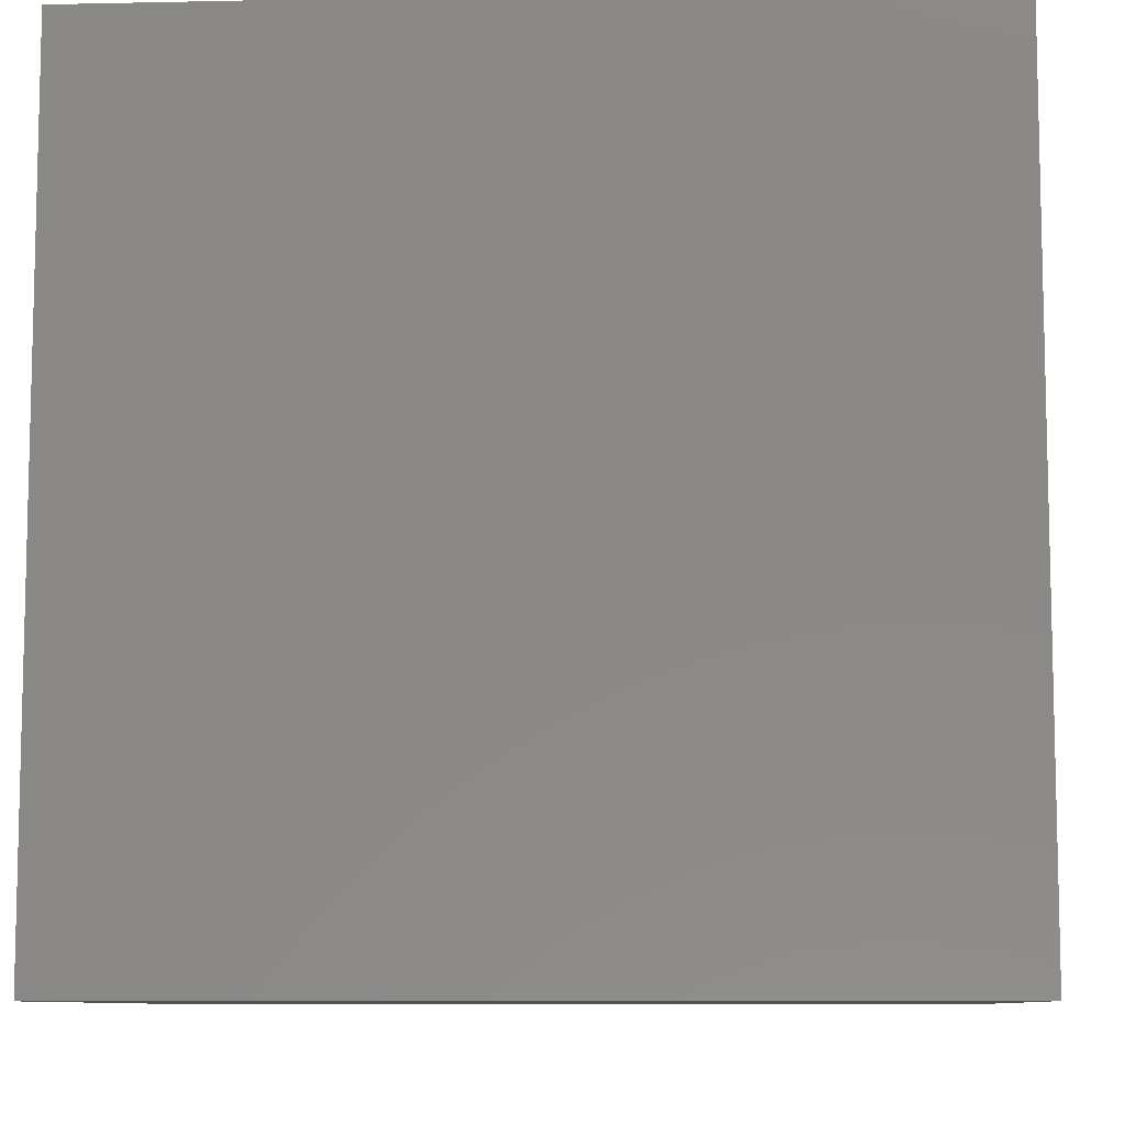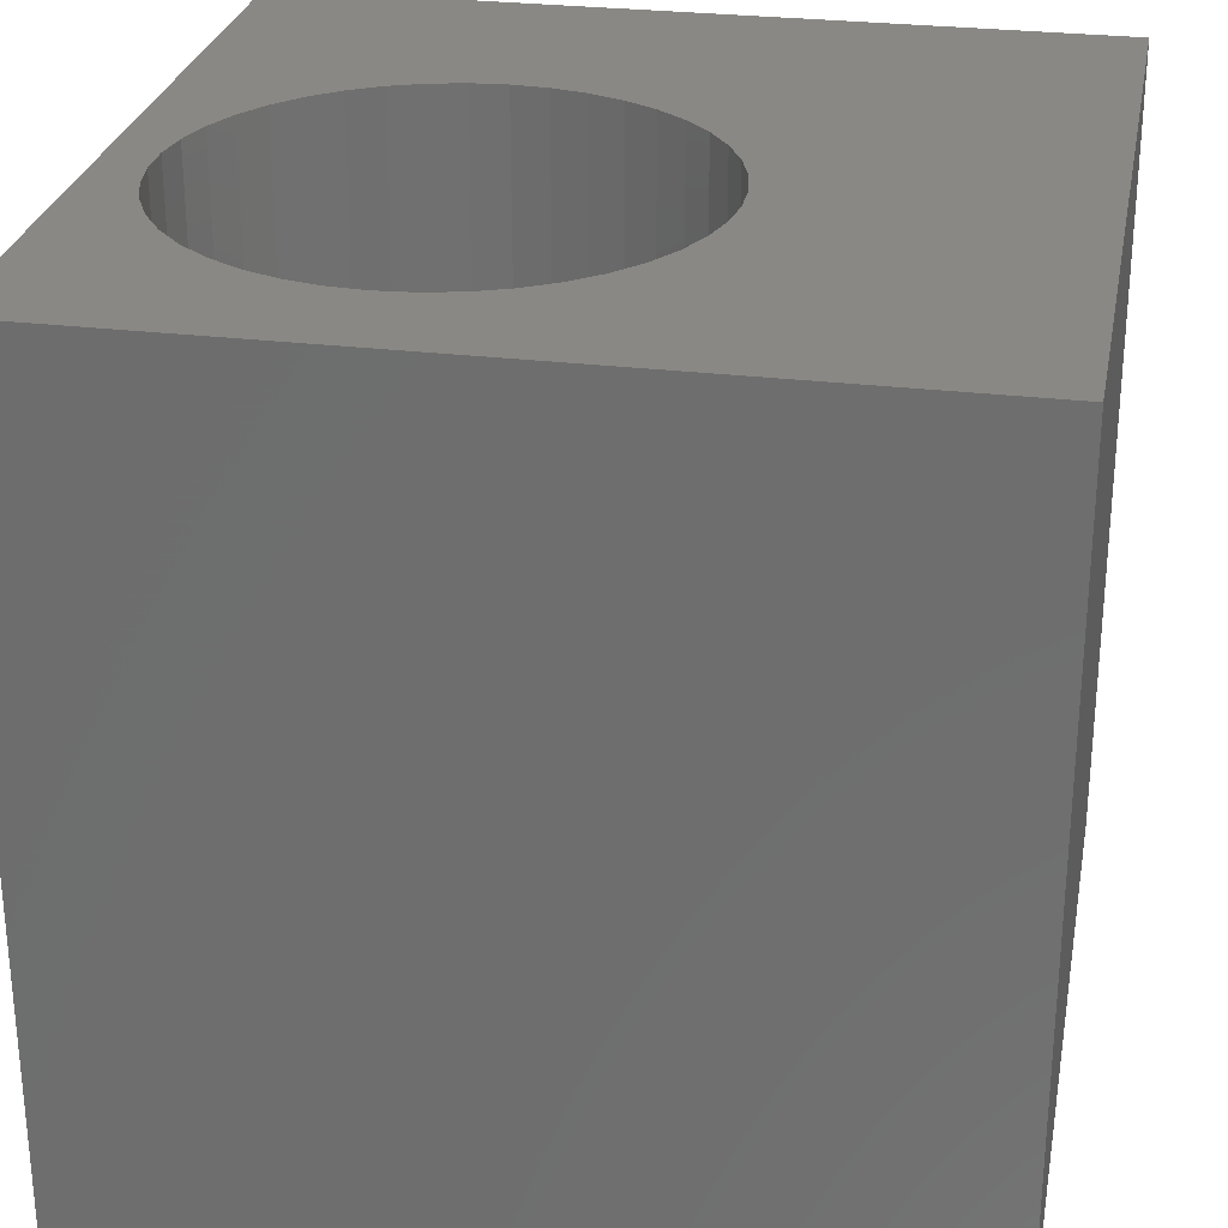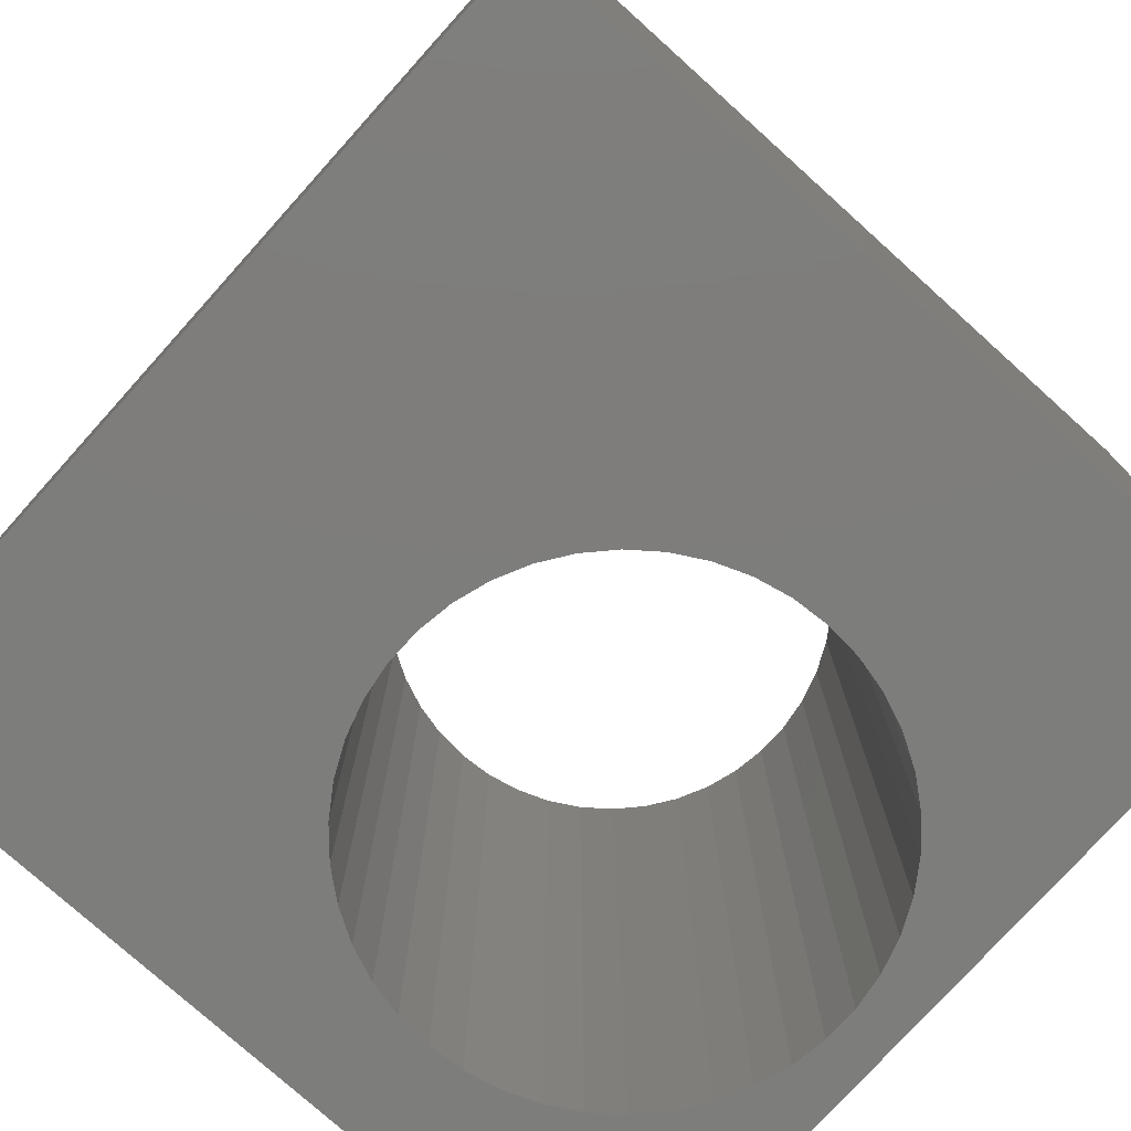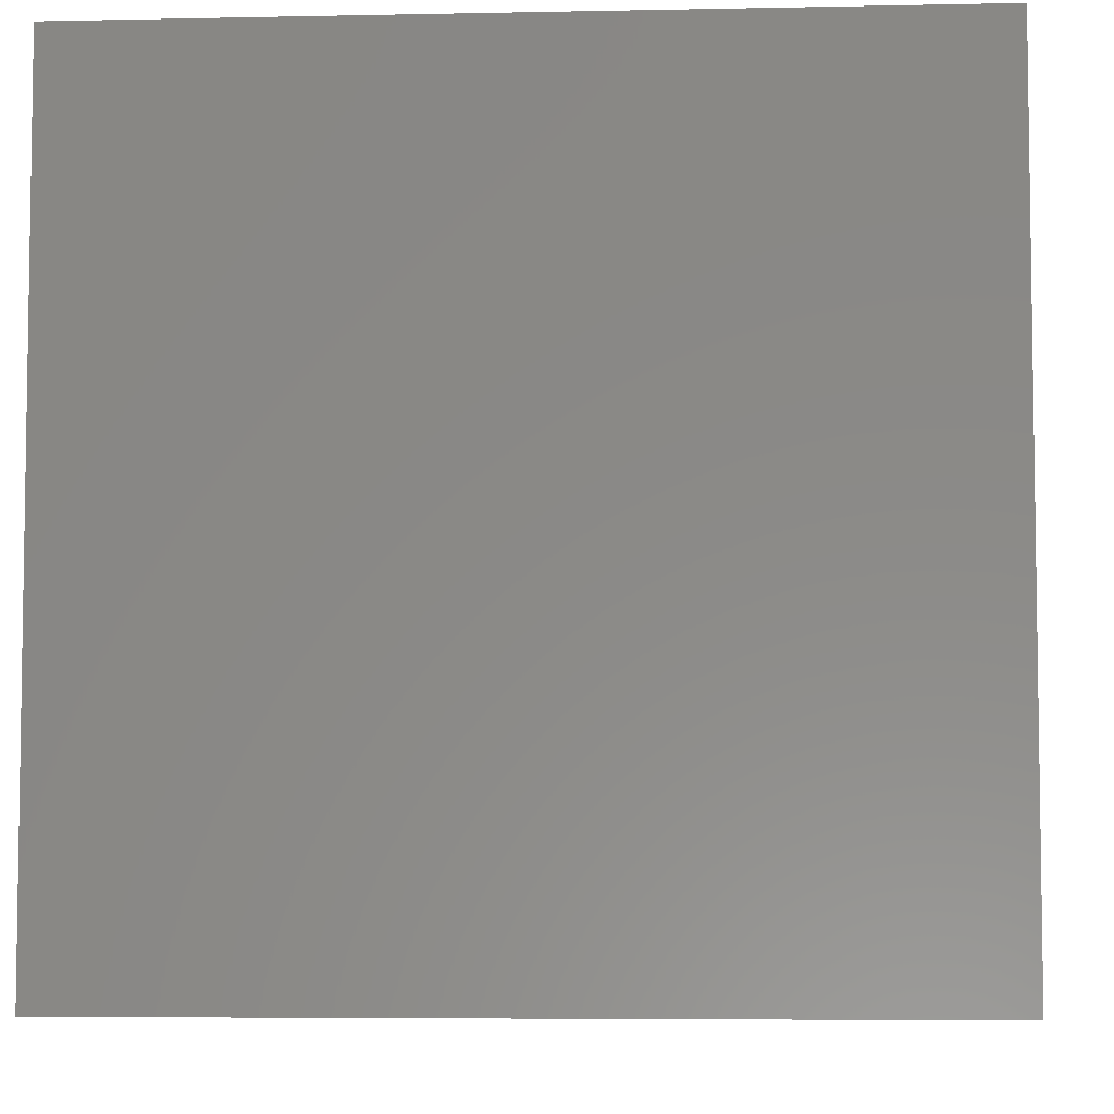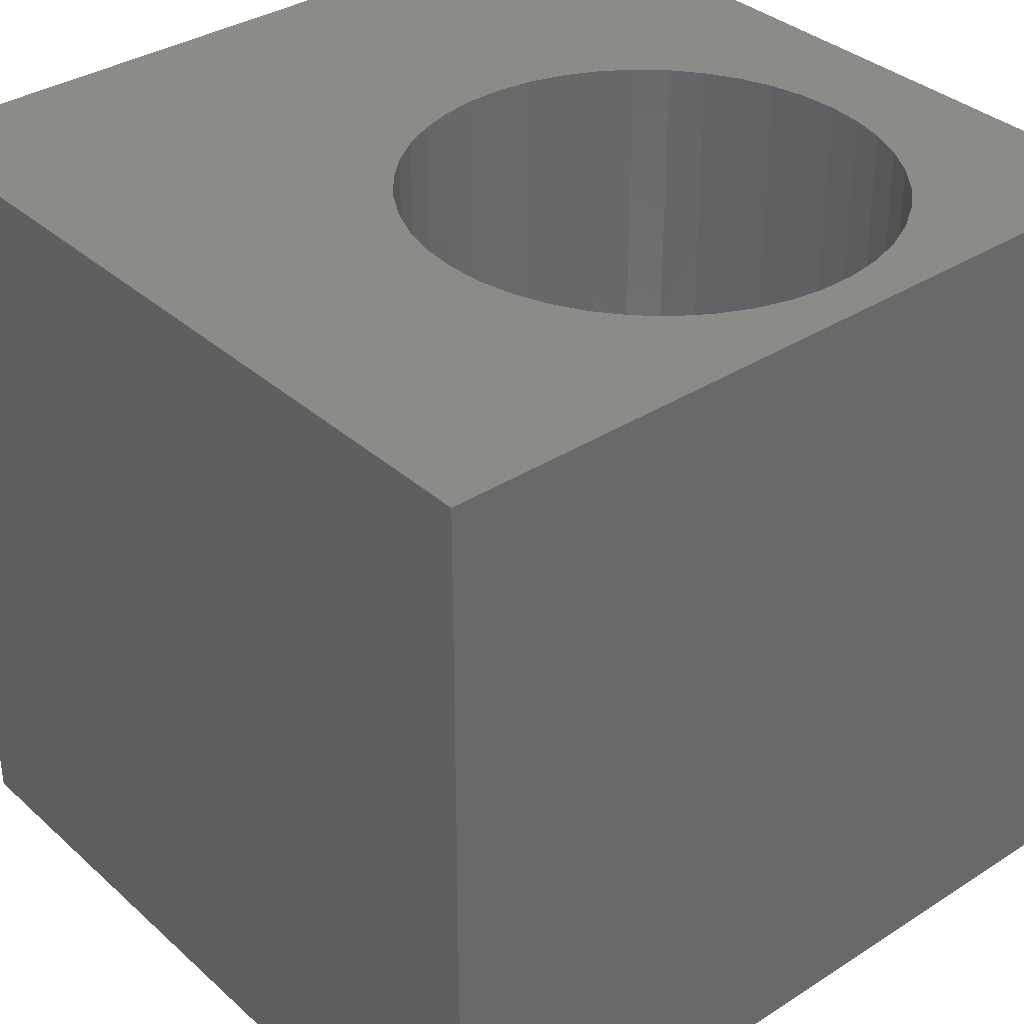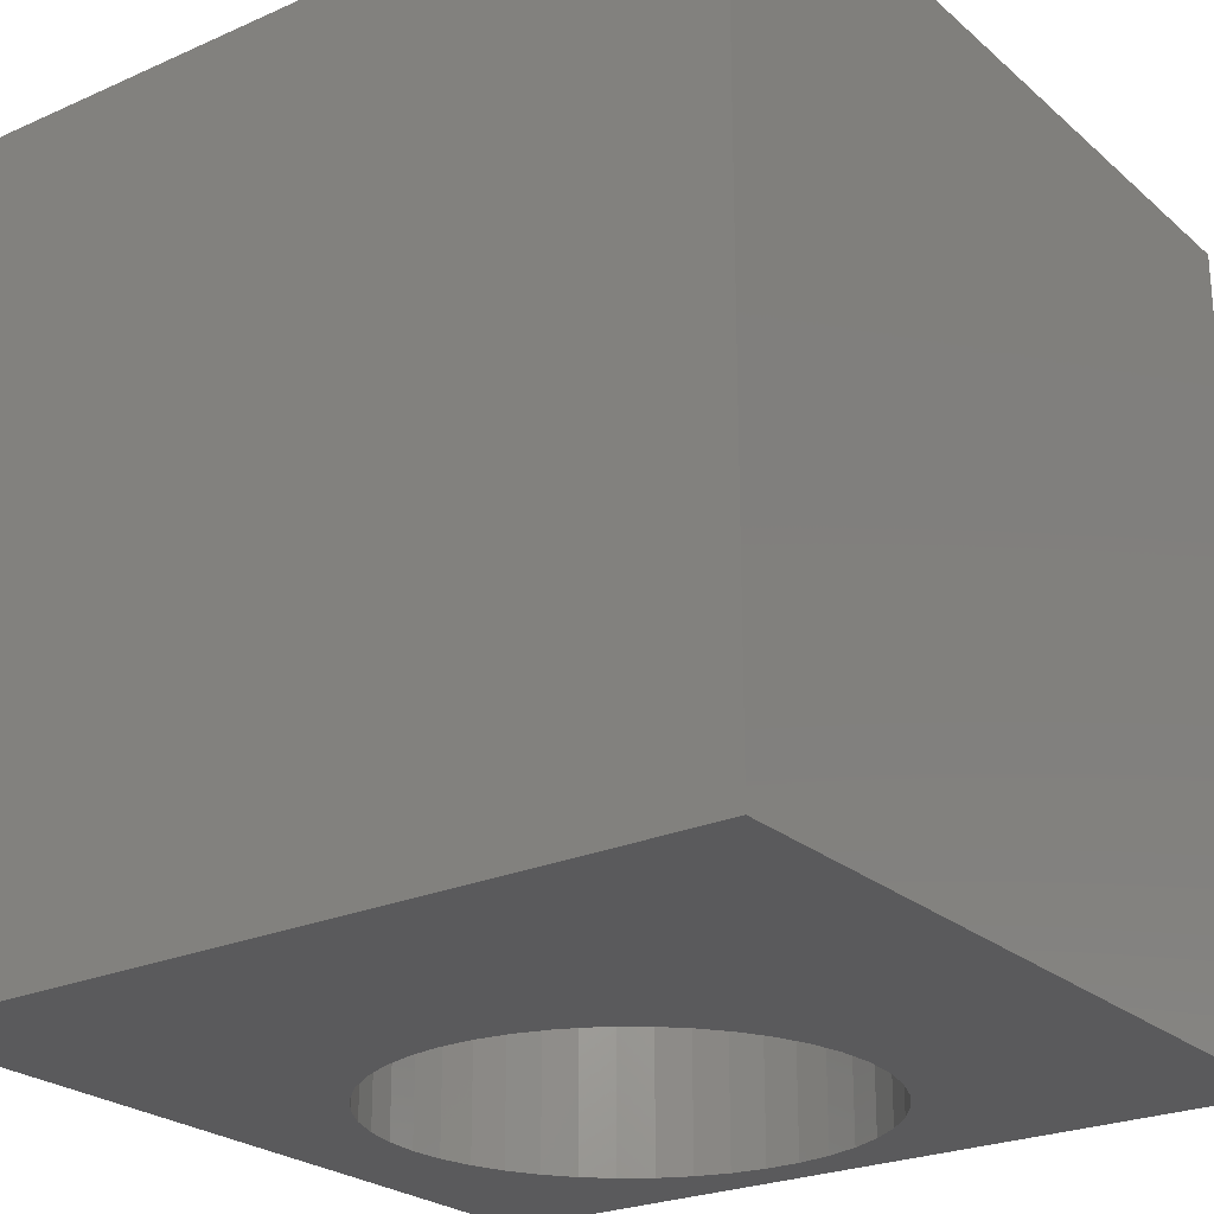
<metadata>
{"format":"stl","ext":"stl","renderer":"f3d","projection":"perspective","resolution":1024,"background":"white","views":[{"elev":-8.8,"azim":-86.7,"up":"+Y"},{"elev":27.6,"azim":-79.4,"up":"+Z"},{"elev":-76.8,"azim":48.0,"up":"+Z"},{"elev":-5.7,"azim":-176.3,"up":"+Z"},{"elev":35.1,"azim":139.6,"up":"+Z"},{"elev":-24.5,"azim":36.0,"up":"+Z"}]}
</metadata>
<code>
# stl→obj: 92 verts, 184 faces
v 0 10 10
v 0 10 0
v 0 0 10
v 0 0 0
v 10 0 10
v 10 10 10
v 7.137 6.507 10
v 3.552 3.649 10
v 3.133 3.778 10
v 7.104 6.07 10
v 7.006 5.643 10
v 6.846 5.235 10
v 5.276 3.778 10
v 5.67 3.968 10
v 6.033 4.215 10
v 2.055 8.502 10
v 2.376 8.8 10
v 6.627 8.159 10
v 6.846 7.78 10
v 6.627 4.856 10
v 6.354 4.513 10
v 2.738 3.968 10
v 2.376 4.215 10
v 2.055 4.513 10
v 1.782 4.856 10
v 1.562 5.235 10
v 1.402 5.643 10
v 5.276 9.237 10
v 5.67 9.047 10
v 7.006 7.372 10
v 7.104 6.944 10
v 2.738 9.047 10
v 3.133 9.237 10
v 3.552 9.366 10
v 6.033 8.8 10
v 6.354 8.502 10
v 1.402 7.372 10
v 1.562 7.78 10
v 1.782 8.159 10
v 4.857 3.649 10
v 4.423 3.583 10
v 3.985 3.583 10
v 1.305 6.07 10
v 1.272 6.507 10
v 1.305 6.944 10
v 3.985 9.431 10
v 4.423 9.431 10
v 4.857 9.366 10
v 10 10 0
v 10 0 0
v 1.305 6.944 0
v 1.272 6.507 0
v 1.402 5.643 0
v 1.562 5.235 0
v 1.782 4.856 0
v 2.055 4.513 0
v 1.305 6.07 0
v 2.376 4.215 0
v 2.738 3.968 0
v 3.133 3.778 0
v 4.857 3.649 0
v 5.276 3.778 0
v 5.67 3.968 0
v 6.033 4.215 0
v 7.104 6.944 0
v 7.006 7.372 0
v 6.354 4.513 0
v 6.627 4.856 0
v 6.846 5.235 0
v 7.006 5.643 0
v 7.104 6.07 0
v 7.137 6.507 0
v 2.376 8.8 0
v 2.055 8.502 0
v 1.782 8.159 0
v 6.846 7.78 0
v 6.627 8.159 0
v 6.354 8.502 0
v 6.033 8.8 0
v 5.67 9.047 0
v 5.276 9.237 0
v 1.562 7.78 0
v 1.402 7.372 0
v 3.552 3.649 0
v 3.985 3.583 0
v 4.423 3.583 0
v 3.552 9.366 0
v 3.133 9.237 0
v 2.738 9.047 0
v 4.857 9.366 0
v 4.423 9.431 0
v 3.985 9.431 0
f 1 2 3
f 3 2 4
f 5 6 7
f 8 9 3
f 7 10 5
f 5 10 11
f 5 11 12
f 13 5 14
f 14 5 15
f 1 16 17
f 18 19 6
f 12 20 5
f 5 20 21
f 5 21 15
f 9 22 3
f 3 22 23
f 3 23 24
f 24 25 3
f 3 25 26
f 3 26 27
f 28 29 6
f 19 30 6
f 6 30 31
f 6 31 7
f 17 32 1
f 1 32 33
f 1 33 34
f 29 35 6
f 6 35 36
f 6 36 18
f 37 38 1
f 1 38 39
f 1 39 16
f 13 40 5
f 5 40 41
f 5 41 3
f 3 41 42
f 3 42 8
f 27 43 3
f 3 43 44
f 3 44 1
f 1 44 45
f 1 45 37
f 34 46 1
f 1 46 47
f 1 47 6
f 6 47 48
f 6 48 28
f 49 6 50
f 50 6 5
f 51 52 2
f 53 54 4
f 4 54 55
f 4 55 56
f 2 52 4
f 4 52 57
f 4 57 53
f 56 58 4
f 4 58 59
f 4 59 60
f 61 62 50
f 50 62 63
f 50 63 64
f 49 65 66
f 64 67 50
f 50 67 68
f 50 68 69
f 69 70 50
f 50 70 71
f 50 71 49
f 49 71 72
f 49 72 65
f 73 74 2
f 2 74 75
f 66 76 49
f 49 76 77
f 49 77 78
f 78 79 49
f 49 79 80
f 49 80 81
f 75 82 2
f 2 82 83
f 2 83 51
f 60 84 4
f 4 84 85
f 4 85 50
f 50 85 86
f 50 86 61
f 87 88 2
f 2 88 89
f 2 89 73
f 81 90 49
f 49 90 91
f 49 91 2
f 2 91 92
f 2 92 87
f 6 49 1
f 1 49 2
f 50 5 4
f 4 5 3
f 71 7 72
f 72 7 31
f 72 31 65
f 65 31 30
f 65 30 66
f 66 30 19
f 66 19 76
f 76 19 18
f 76 18 77
f 77 18 36
f 77 36 78
f 78 36 35
f 78 35 79
f 79 35 29
f 79 29 80
f 80 29 28
f 80 28 81
f 81 28 48
f 81 48 90
f 90 48 47
f 90 47 91
f 91 47 46
f 91 46 92
f 92 46 34
f 92 34 87
f 87 34 33
f 87 33 88
f 88 33 32
f 88 32 89
f 89 32 17
f 89 17 73
f 73 17 16
f 73 16 74
f 74 16 39
f 74 39 75
f 75 39 38
f 75 38 82
f 82 38 37
f 82 37 83
f 83 37 45
f 83 45 51
f 51 45 44
f 51 44 52
f 52 44 43
f 52 43 57
f 57 43 27
f 57 27 53
f 53 27 26
f 53 26 54
f 54 26 25
f 54 25 55
f 55 25 24
f 55 24 56
f 56 24 23
f 56 23 58
f 58 23 22
f 58 22 59
f 59 22 9
f 59 9 60
f 60 9 8
f 60 8 84
f 84 8 42
f 84 42 85
f 85 42 41
f 85 41 86
f 86 41 40
f 86 40 61
f 61 40 13
f 61 13 62
f 62 13 14
f 62 14 63
f 63 14 15
f 63 15 64
f 64 15 21
f 64 21 67
f 67 21 20
f 67 20 68
f 68 20 12
f 68 12 69
f 69 12 11
f 69 11 70
f 70 11 10
f 70 10 71
f 71 10 7

</code>
